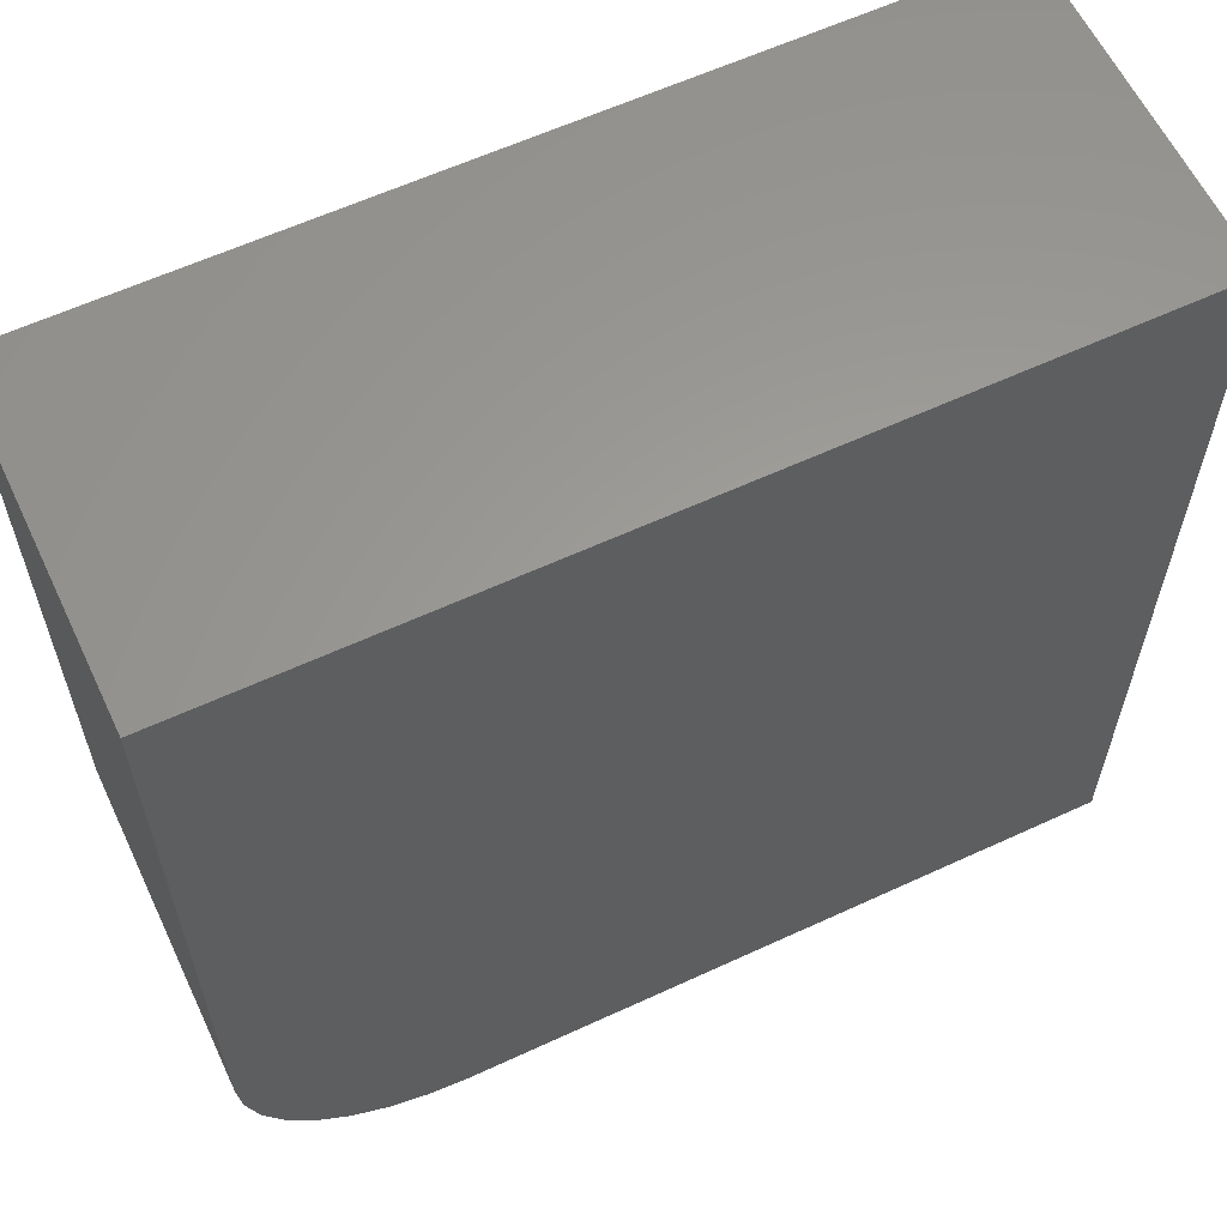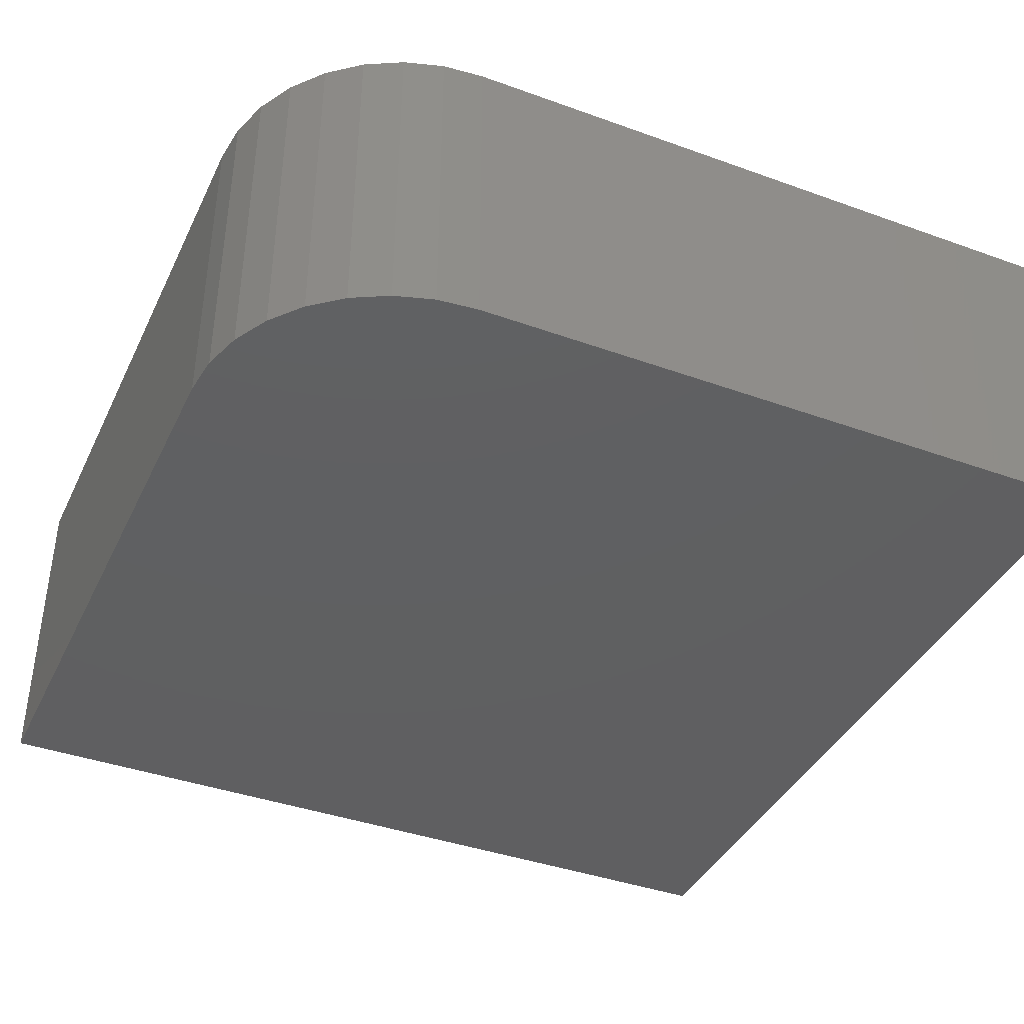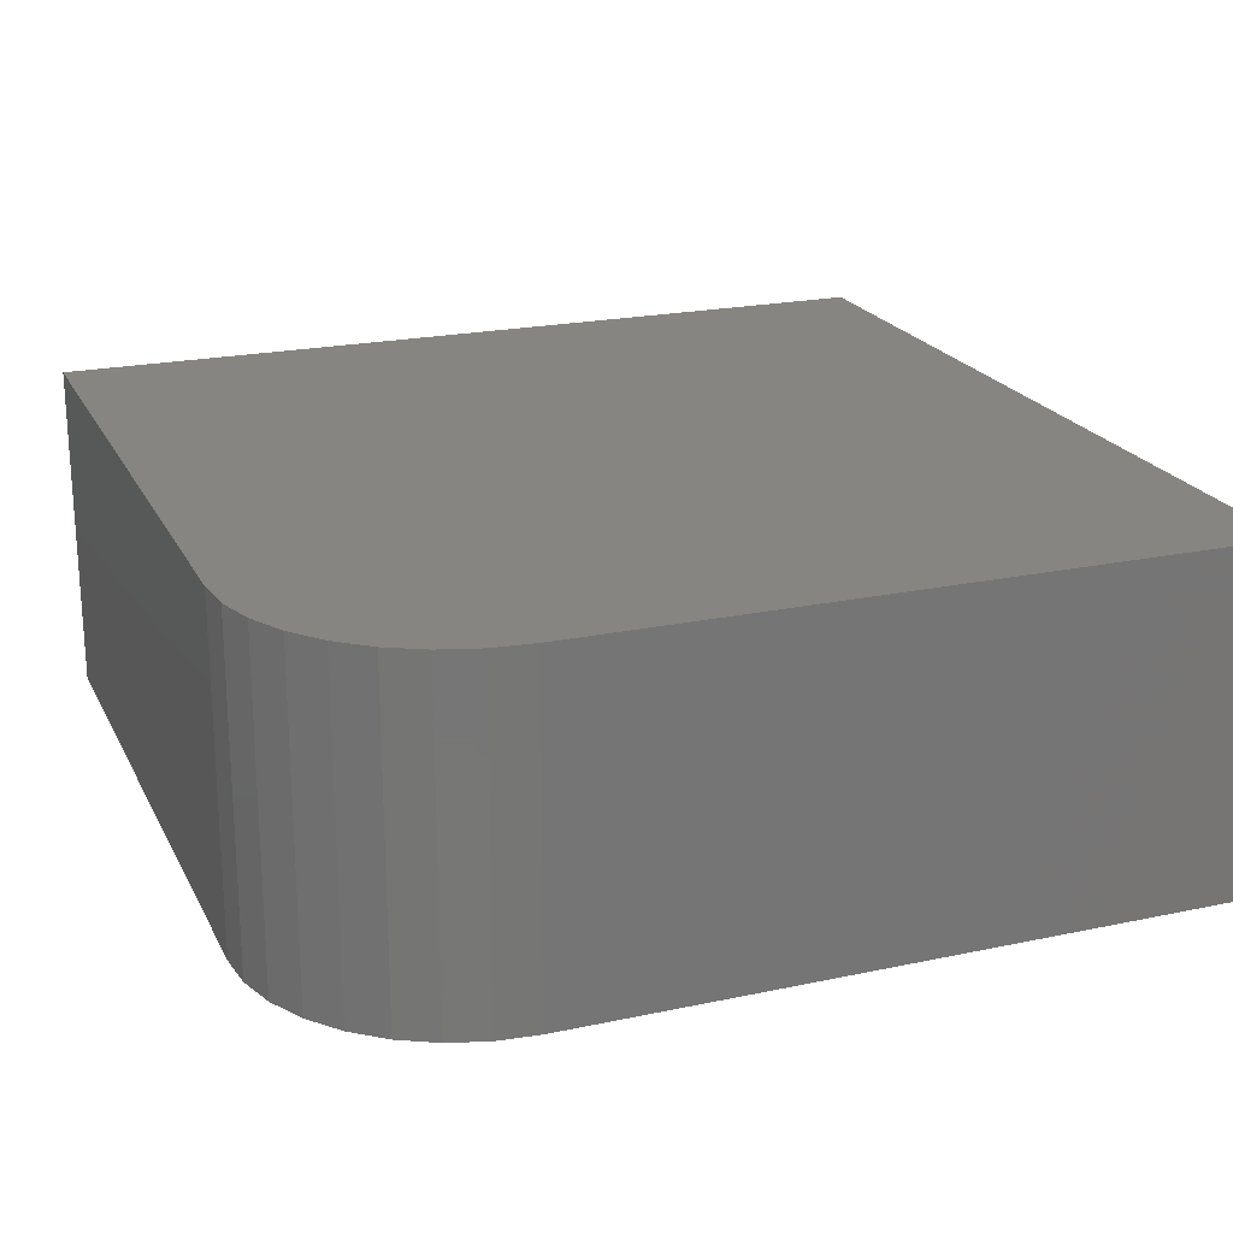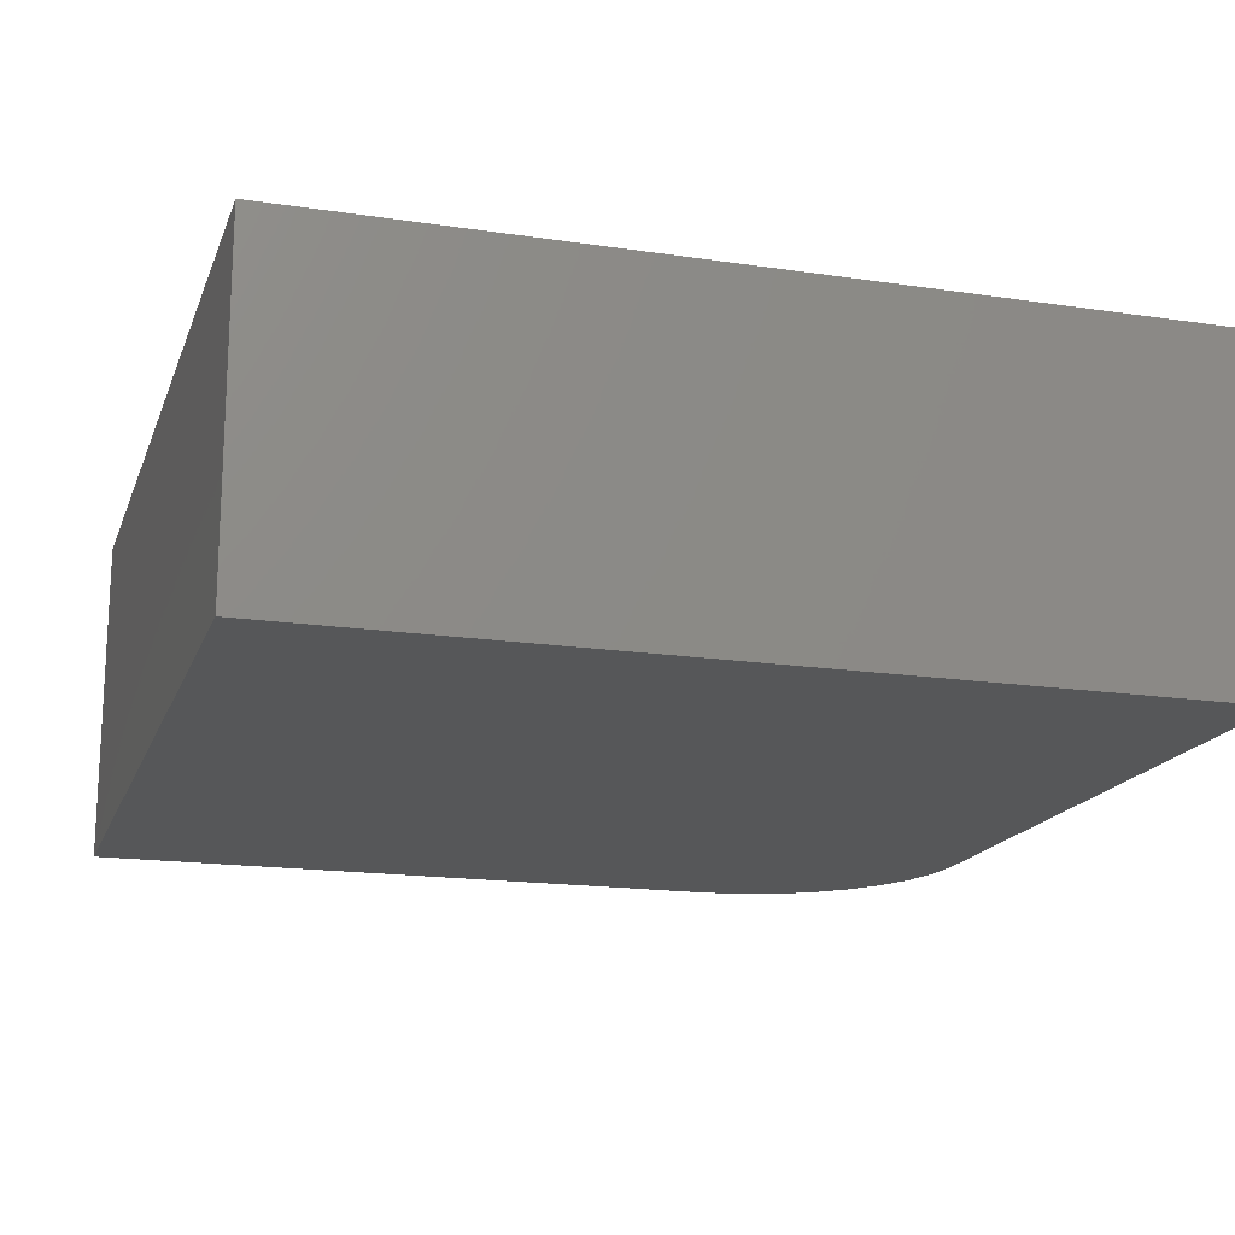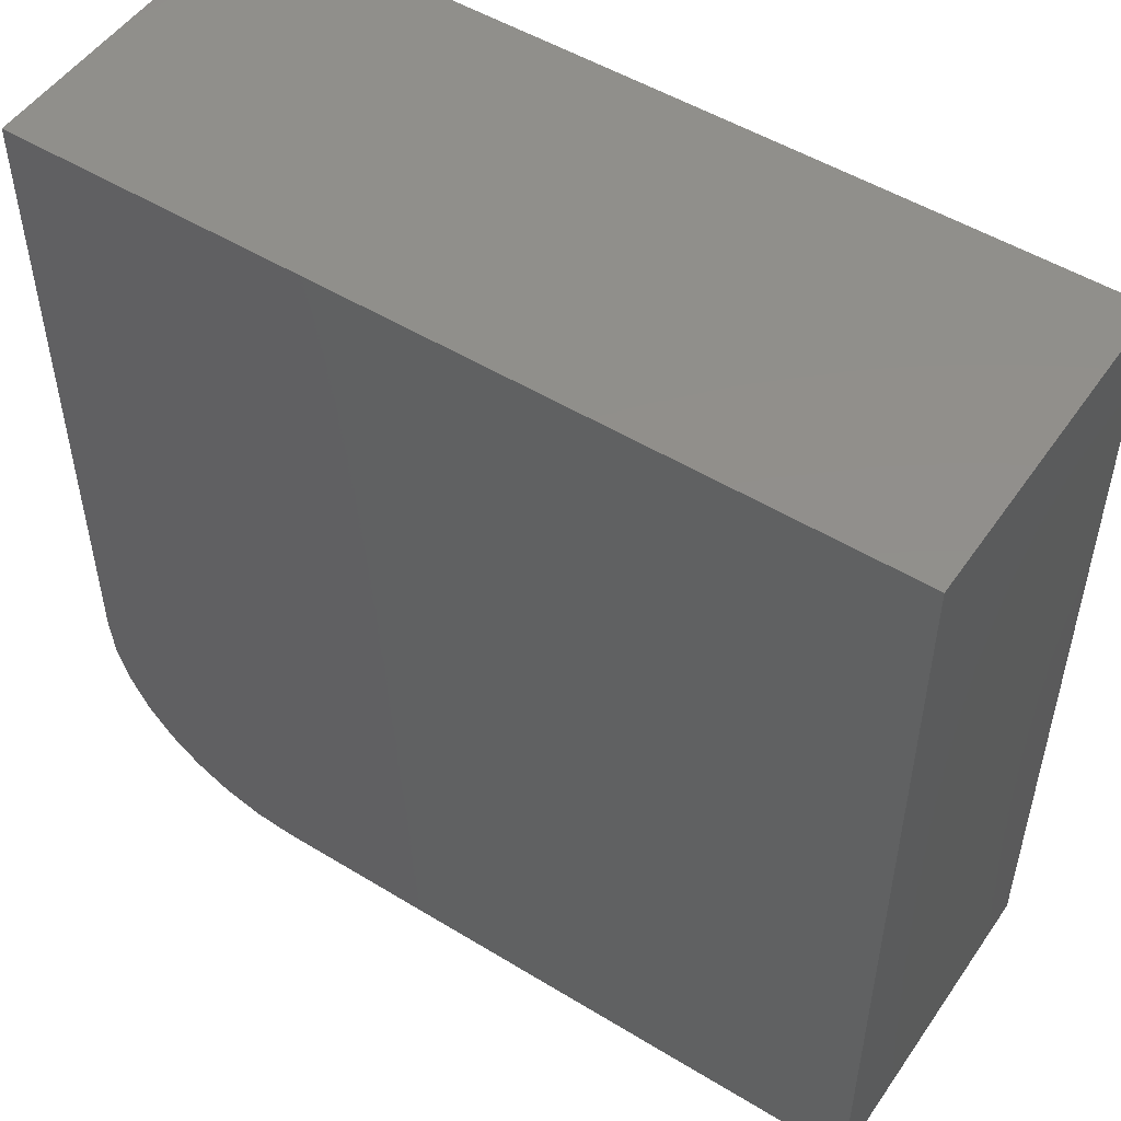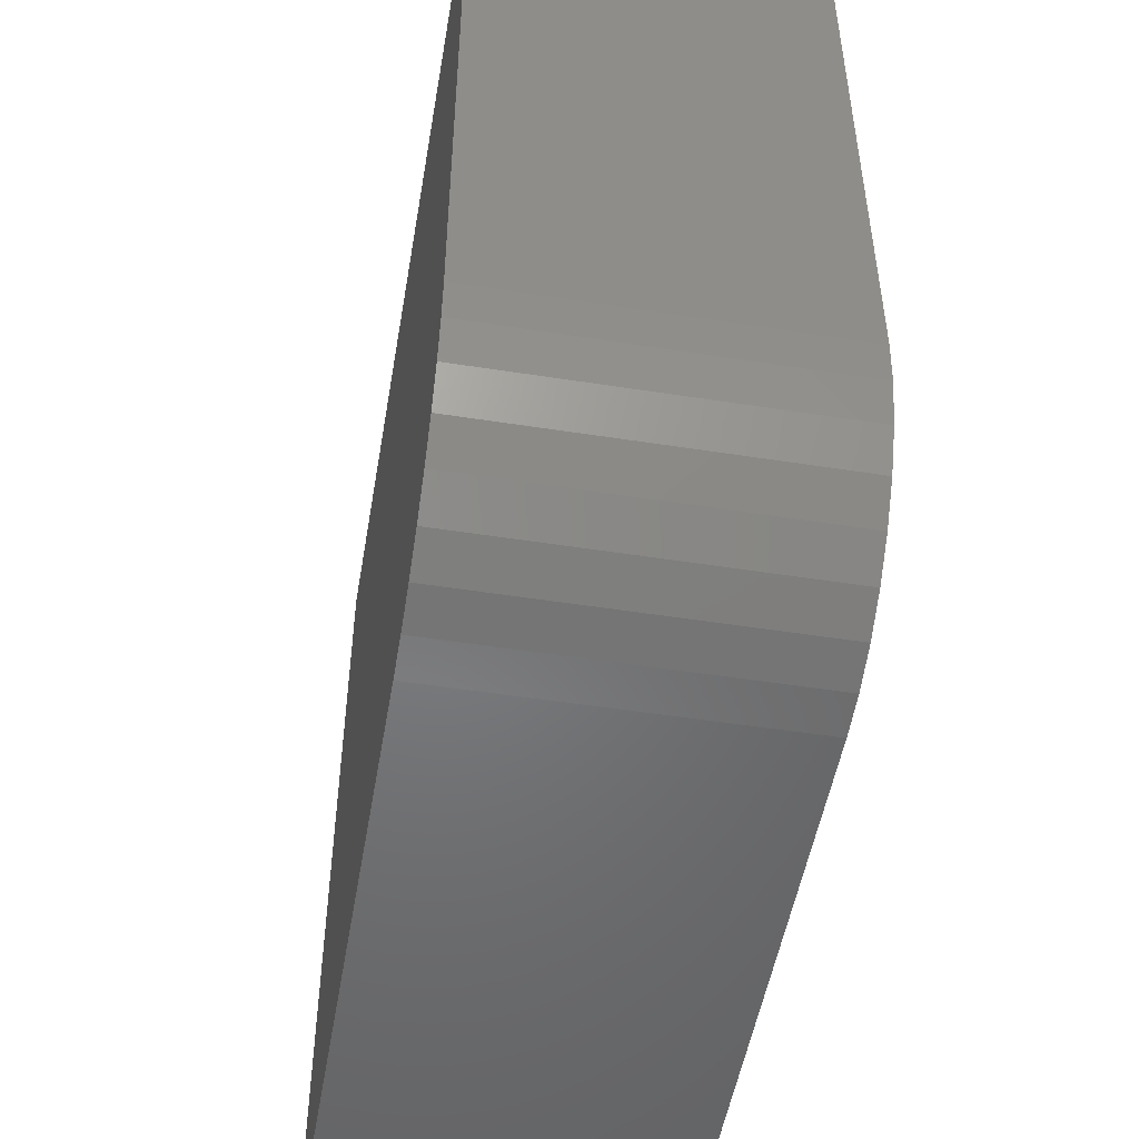
<metadata>
{"format":"stl","ext":"stl","renderer":"f3d","projection":"perspective","resolution":1024,"background":"white","views":[{"elev":60.7,"azim":154.7,"up":"+Z"},{"elev":-39.9,"azim":156.0,"up":"+Y"},{"elev":21.2,"azim":159.2,"up":"+Y"},{"elev":-17.3,"azim":-16.6,"up":"+Y"},{"elev":51.1,"azim":-146.4,"up":"+Z"},{"elev":-50.8,"azim":80.3,"up":"+Z"}]}
</metadata>
<code>
# stl→obj: 24 verts, 44 faces
v -0.1797 -0.2891 -3.492e-17
v -0.1446 -0.2891 0.003453
v -0.75 -0.2891 0
v 1.1e-17 -0.2891 0.1797
v 4.592e-17 -0.2891 0.75
v -0.75 -0.2891 0.75
v -0.1109 -0.2891 0.01368
v -0.07986 -0.2891 0.03028
v -0.05263 -0.2891 0.05263
v -0.03028 -0.2891 0.07986
v -0.01368 -0.2891 0.1109
v -0.003453 -0.2891 0.1446
v -0.75 0 0
v -0.1446 6.721e-17 0.003453
v -0.1797 6.332e-17 -3.492e-17
v 1.1e-17 8.327e-17 0.1797
v -0.003453 8.288e-17 0.1446
v -0.01368 8.175e-17 0.1109
v -0.03028 7.99e-17 0.07986
v -0.05263 7.742e-17 0.05263
v -0.07986 7.44e-17 0.03028
v -0.1109 7.095e-17 0.01368
v -0.75 5.099e-33 0.75
v 4.592e-17 8.327e-17 0.75
f 1 2 3
f 4 5 6
f 4 6 3
f 4 3 2
f 4 2 7
f 4 7 8
f 4 8 9
f 4 9 10
f 4 10 11
f 4 11 12
f 13 14 15
f 16 17 18
f 16 18 19
f 16 19 20
f 16 20 21
f 16 21 22
f 16 22 14
f 16 14 13
f 16 13 23
f 16 23 24
f 4 16 5
f 5 16 24
f 3 13 1
f 1 13 15
f 16 4 17
f 17 4 12
f 17 12 18
f 18 12 11
f 18 11 19
f 19 11 10
f 19 10 20
f 20 10 9
f 20 9 21
f 21 9 8
f 21 8 22
f 22 8 7
f 22 7 14
f 14 7 2
f 14 2 15
f 15 2 1
f 6 23 3
f 3 23 13
f 5 24 6
f 6 24 23

</code>
